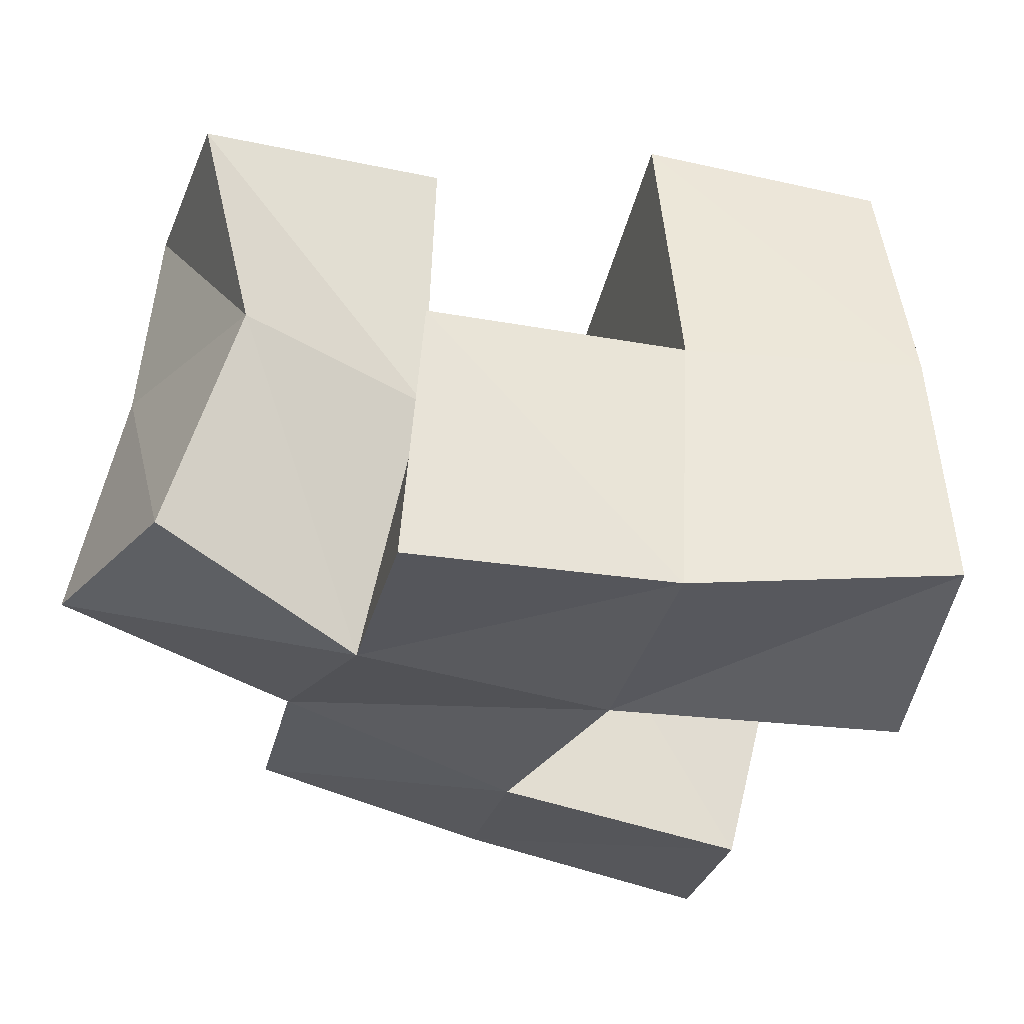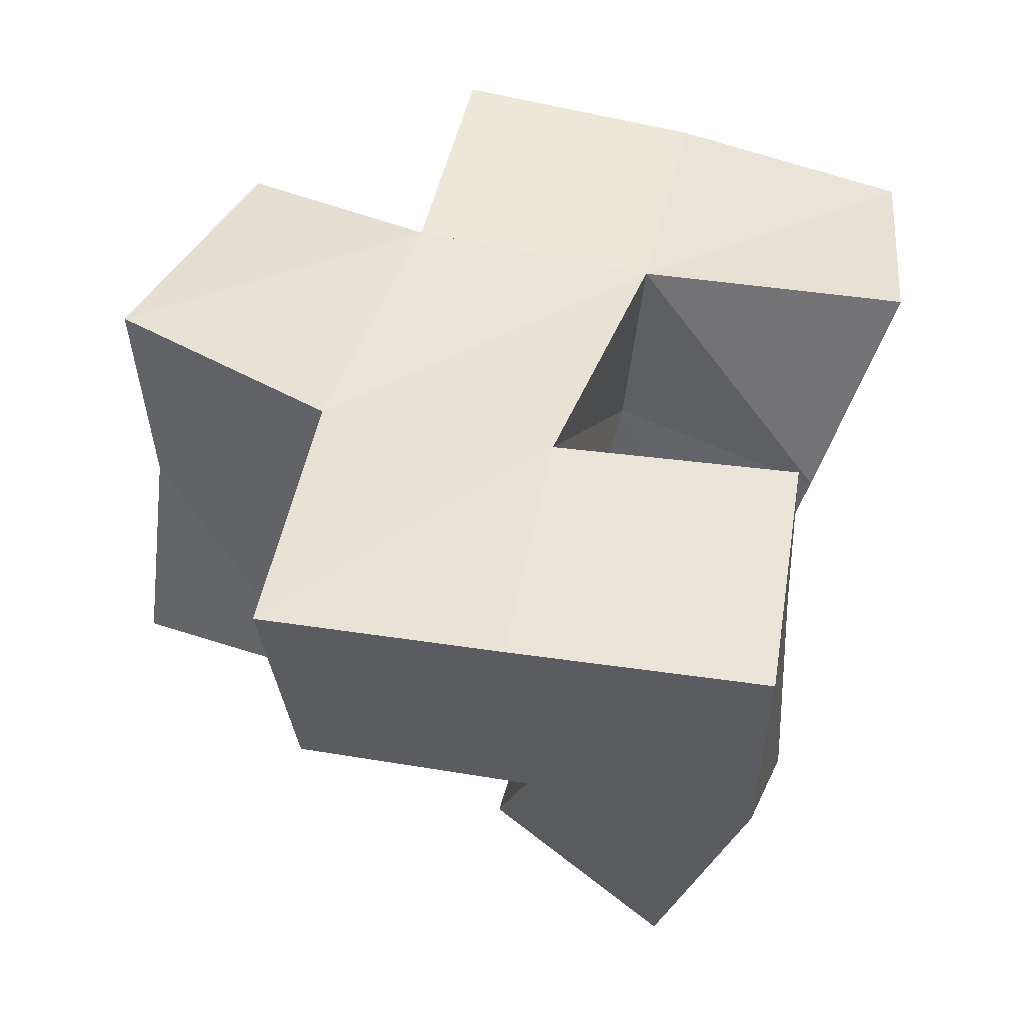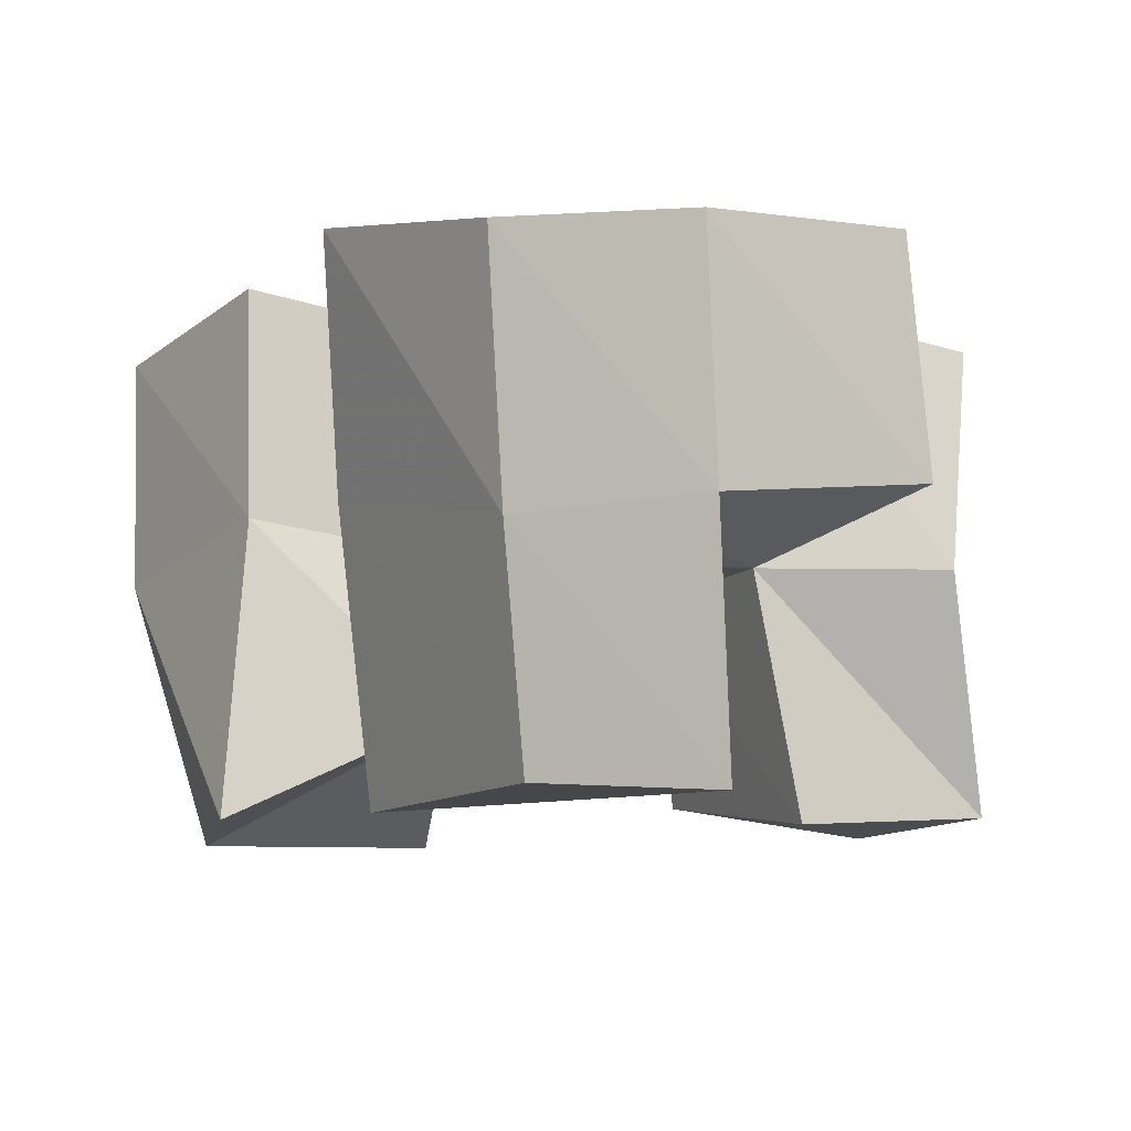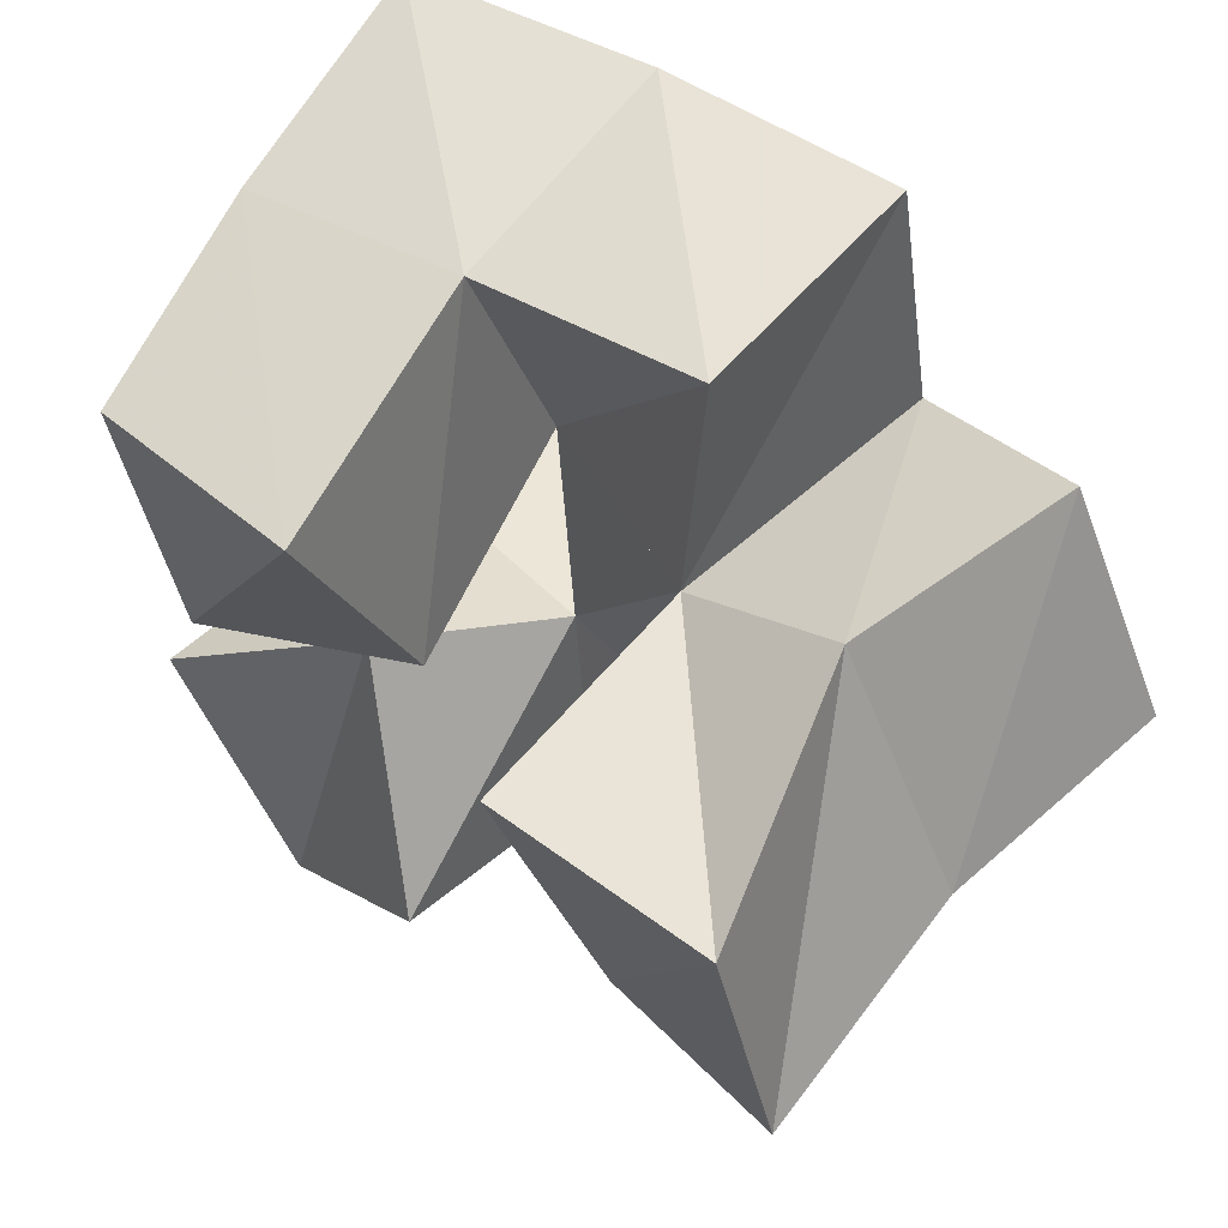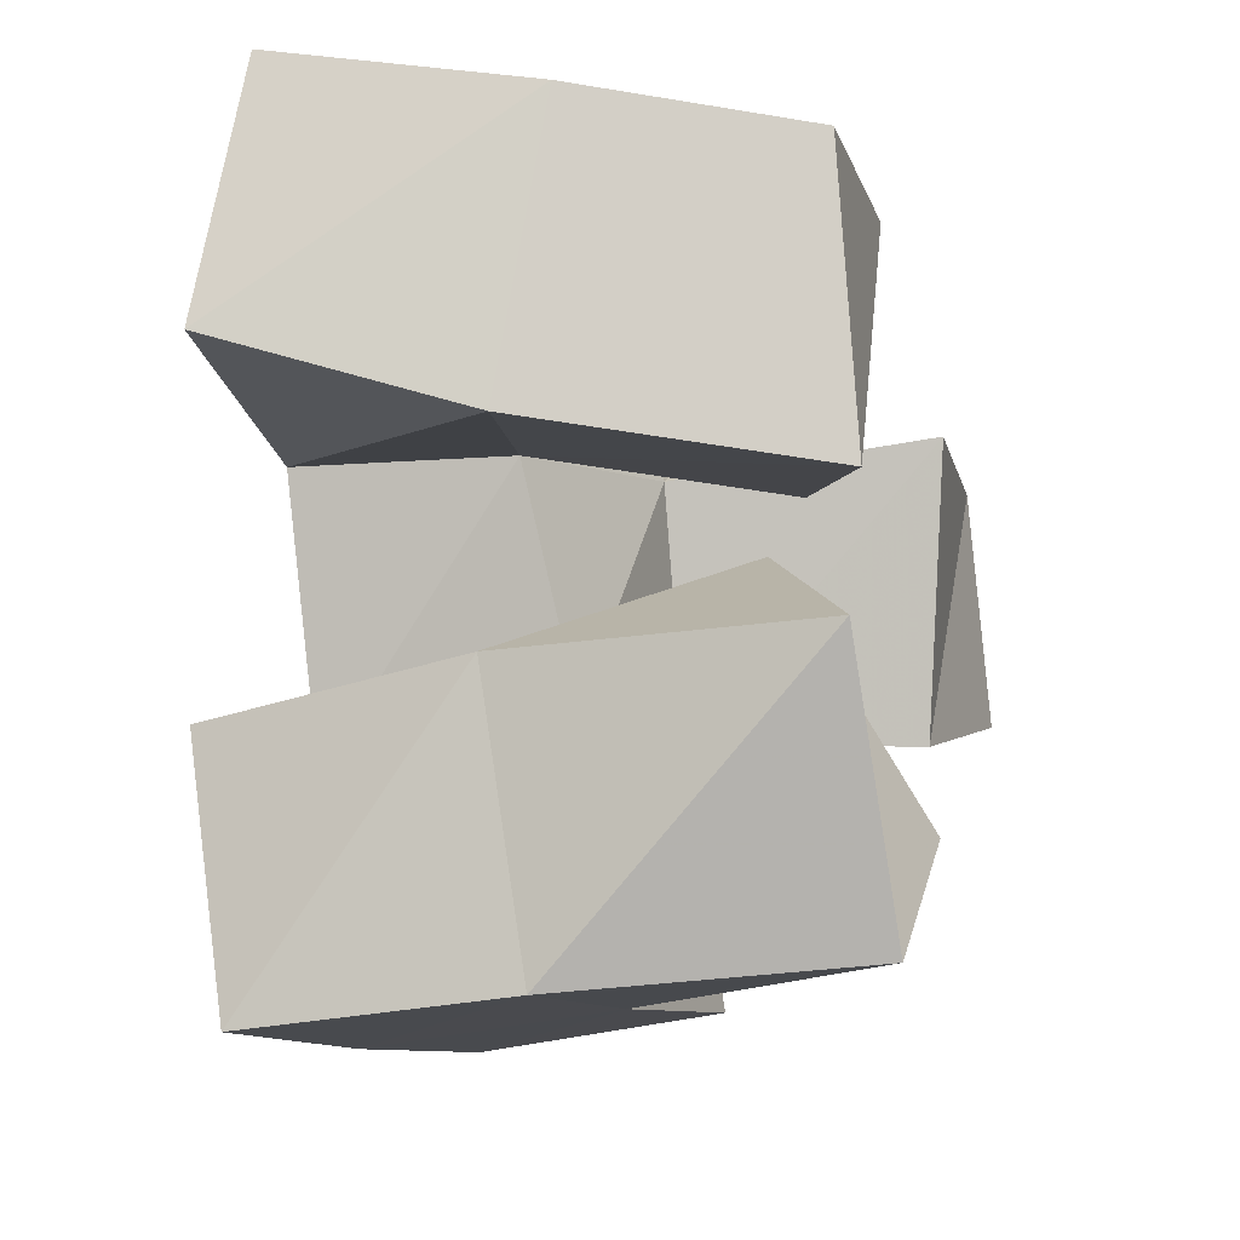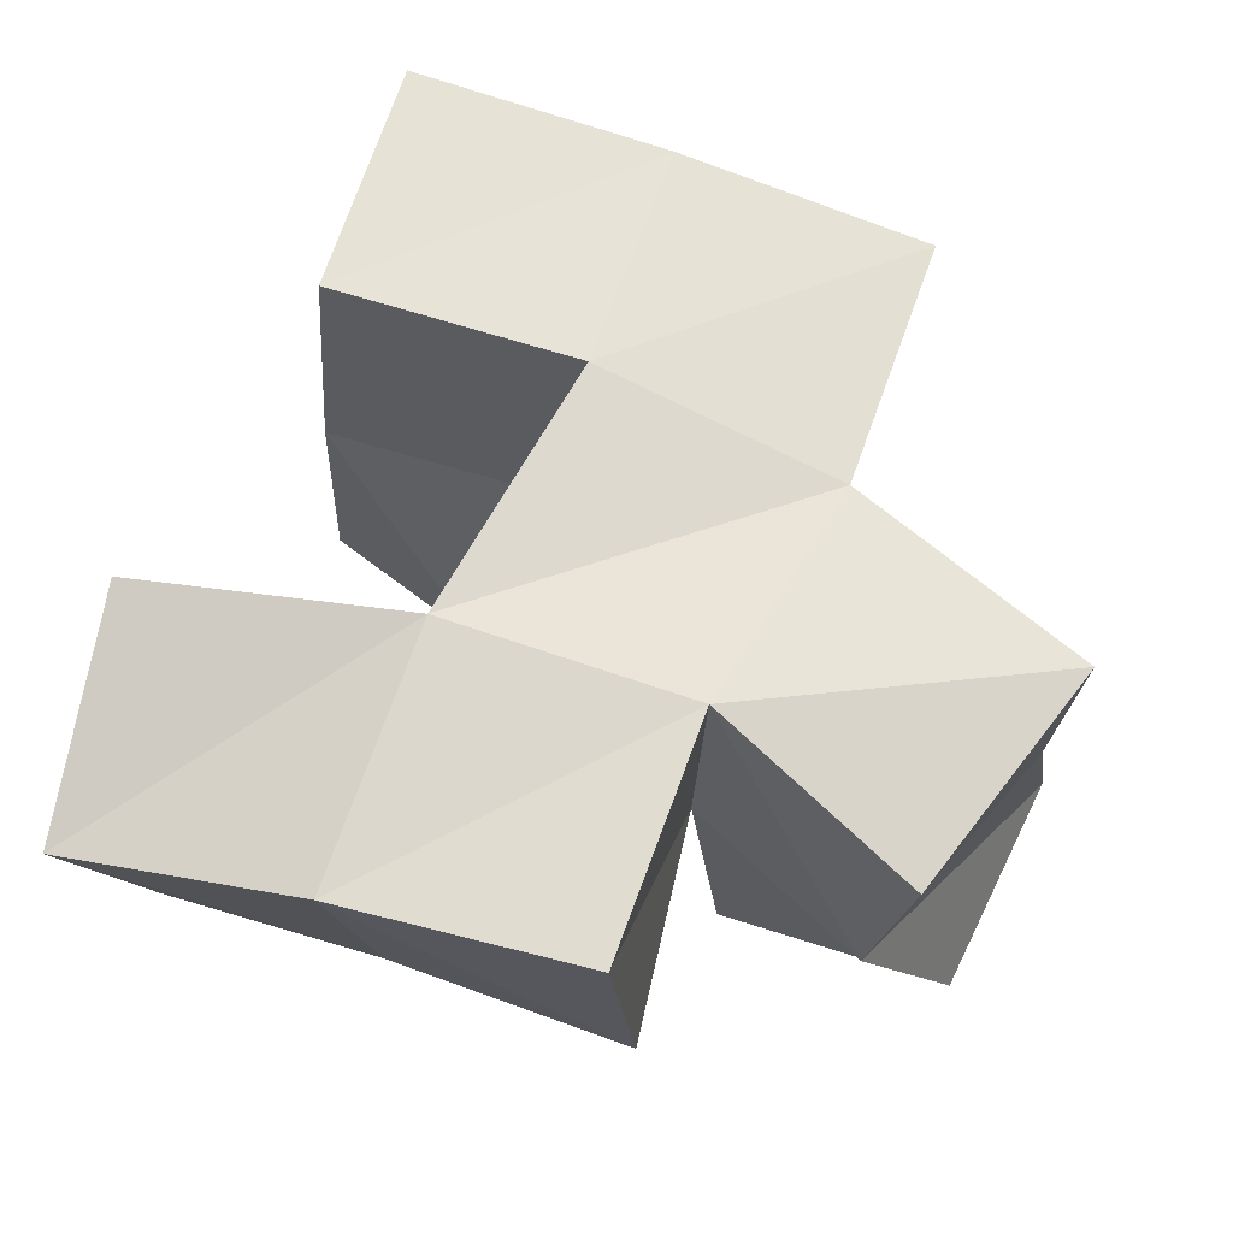
<metadata>
{"format":"obj","ext":"obj","renderer":"f3d","projection":"perspective","resolution":1024,"background":"white","views":[{"elev":61.5,"azim":-169.6,"up":"+Z"},{"elev":50.4,"azim":-179.3,"up":"+Y"},{"elev":-11.9,"azim":-45.2,"up":"+Y"},{"elev":60.3,"azim":45.9,"up":"+Z"},{"elev":-22.0,"azim":-73.0,"up":"+Z"},{"elev":68.8,"azim":7.9,"up":"+Y"}]}
</metadata>
<code>
v 0.4843 0.1 0.2778
v 0.4709 0.1429 0.2862
v 0.4968 0.1 0.2236
v 0.4794 0.1557 0.2331
v 0.5292 0.1019 0.2852
v 0.5154 0.1531 0.2951
v 0.5389 0.1188 0.2391
v 0.5228 0.1654 0.2463
v 0.4843 0.1 0.1939
v 0.4875 0.1597 0.1961
v 0.5151 0.1001 0.1489
v 0.498 0.1544 0.1437
v 0.5197 0.121 0.2205
v 0.5345 0.1581 0.2026
v 0.5504 0.1 0.1795
v 0.5441 0.1527 0.1528
v 0.5741 0.1006 0.2644
v 0.5669 0.1522 0.2589
v 0.5943 0.1094 0.2114
v 0.585 0.1538 0.2134
v 0.6217 0.1047 0.2737
v 0.6009 0.1533 0.2837
v 0.6365 0.1046 0.2293
v 0.6304 0.1521 0.2391
v 0.4596 0.1903 0.2939
v 0.4635 0.2012 0.2465
v 0.5085 0.2035 0.2989
v 0.5193 0.2075 0.2482
v 0.4904 0.2092 0.1903
v 0.4977 0.2043 0.1416
v 0.5394 0.2077 0.1978
v 0.5486 0.2021 0.1506
v 0.5683 0.2094 0.2584
v 0.5874 0.2018 0.2123
v 0.607 0.2007 0.2835
v 0.6323 0.2008 0.2397
v 0.563 0.1607 0.3068
v 0.5581 0.2101 0.3059
v 0.5923 0.1486 0.1636
v 0.5979 0.1979 0.161
f 1 2 4
f 3 1 4
f 2 6 8
f 4 2 8
f 6 5 7
f 8 6 7
f 5 1 3
f 7 5 3
f 8 7 3
f 4 8 3
f 2 1 5
f 6 2 5
f 9 10 12
f 11 9 12
f 10 14 16
f 12 10 16
f 14 13 15
f 16 14 15
f 13 9 11
f 15 13 11
f 16 15 11
f 12 16 11
f 10 9 13
f 14 10 13
f 17 18 20
f 19 17 20
f 18 22 24
f 20 18 24
f 22 21 23
f 24 22 23
f 21 17 19
f 23 21 19
f 24 23 19
f 20 24 19
f 18 17 21
f 22 18 21
f 2 25 26
f 4 2 26
f 25 27 28
f 26 25 28
f 27 6 8
f 28 27 8
f 6 2 4
f 8 6 4
f 28 8 4
f 26 28 4
f 25 2 6
f 27 25 6
f 10 29 30
f 12 10 30
f 29 31 32
f 30 29 32
f 31 14 16
f 32 31 16
f 14 10 12
f 16 14 12
f 32 16 12
f 30 32 12
f 29 10 14
f 31 29 14
f 18 33 34
f 20 18 34
f 33 35 36
f 34 33 36
f 35 22 24
f 36 35 24
f 22 18 20
f 24 22 20
f 36 24 20
f 34 36 20
f 33 18 22
f 35 33 22
f 6 27 28
f 8 6 28
f 27 38 33
f 28 27 33
f 38 37 18
f 33 38 18
f 37 6 8
f 18 37 8
f 33 18 8
f 28 33 8
f 27 6 37
f 38 27 37
f 8 28 31
f 14 8 31
f 28 33 34
f 31 28 34
f 33 18 20
f 34 33 20
f 18 8 14
f 20 18 14
f 34 20 14
f 31 34 14
f 28 8 18
f 33 28 18
f 14 31 32
f 16 14 32
f 31 34 40
f 32 31 40
f 34 20 39
f 40 34 39
f 20 14 16
f 39 20 16
f 40 39 16
f 32 40 16
f 31 14 20
f 34 31 20

</code>
